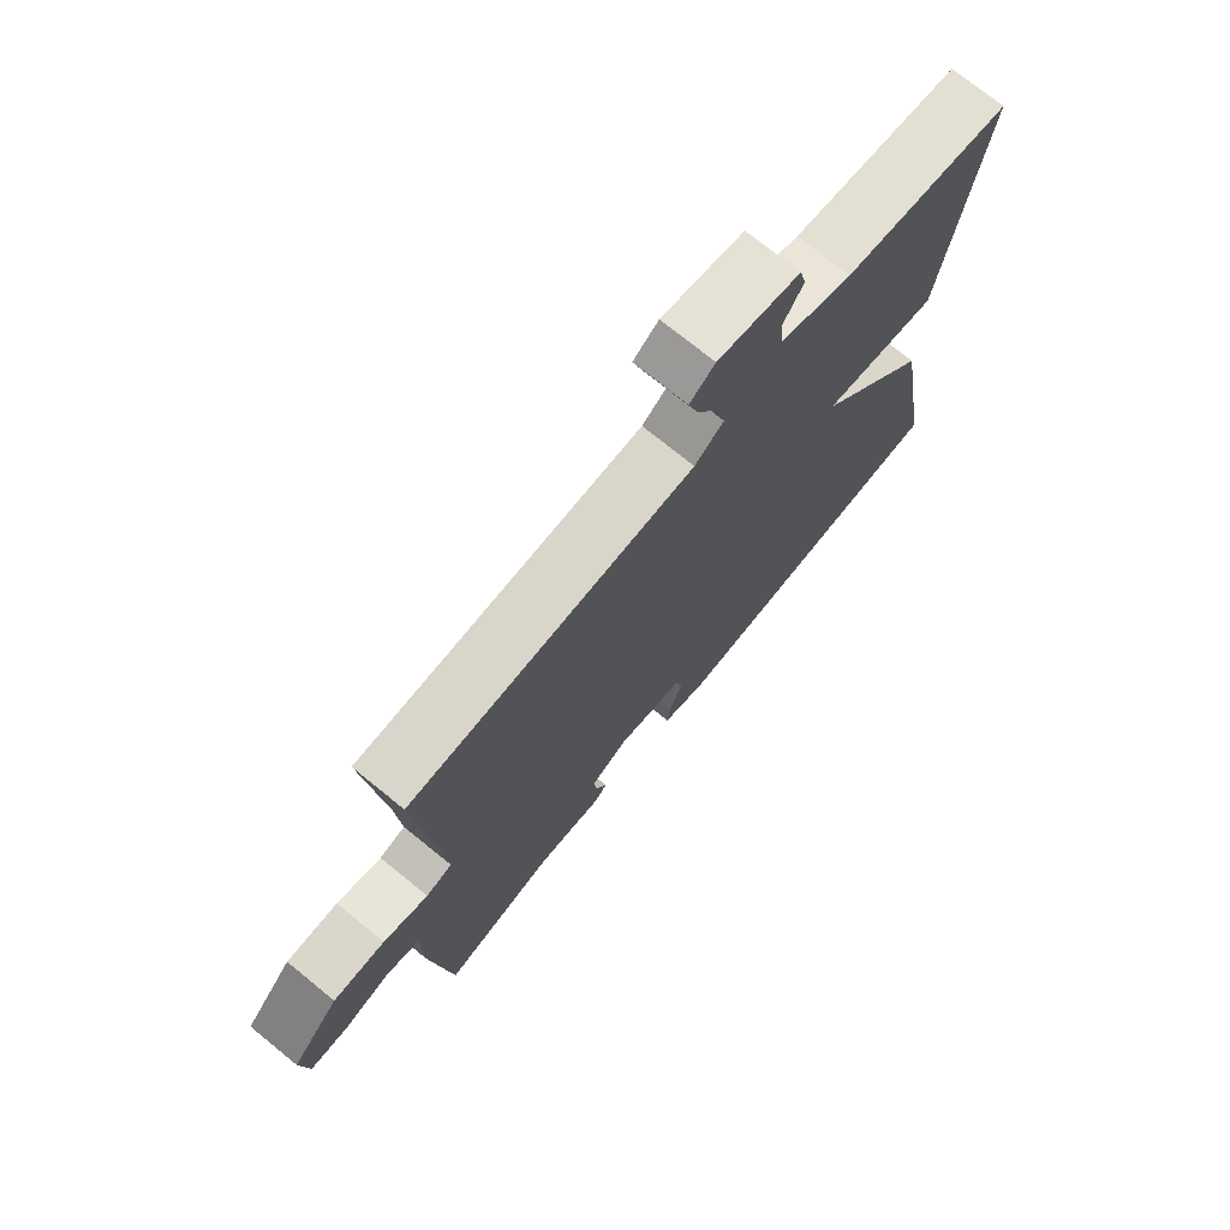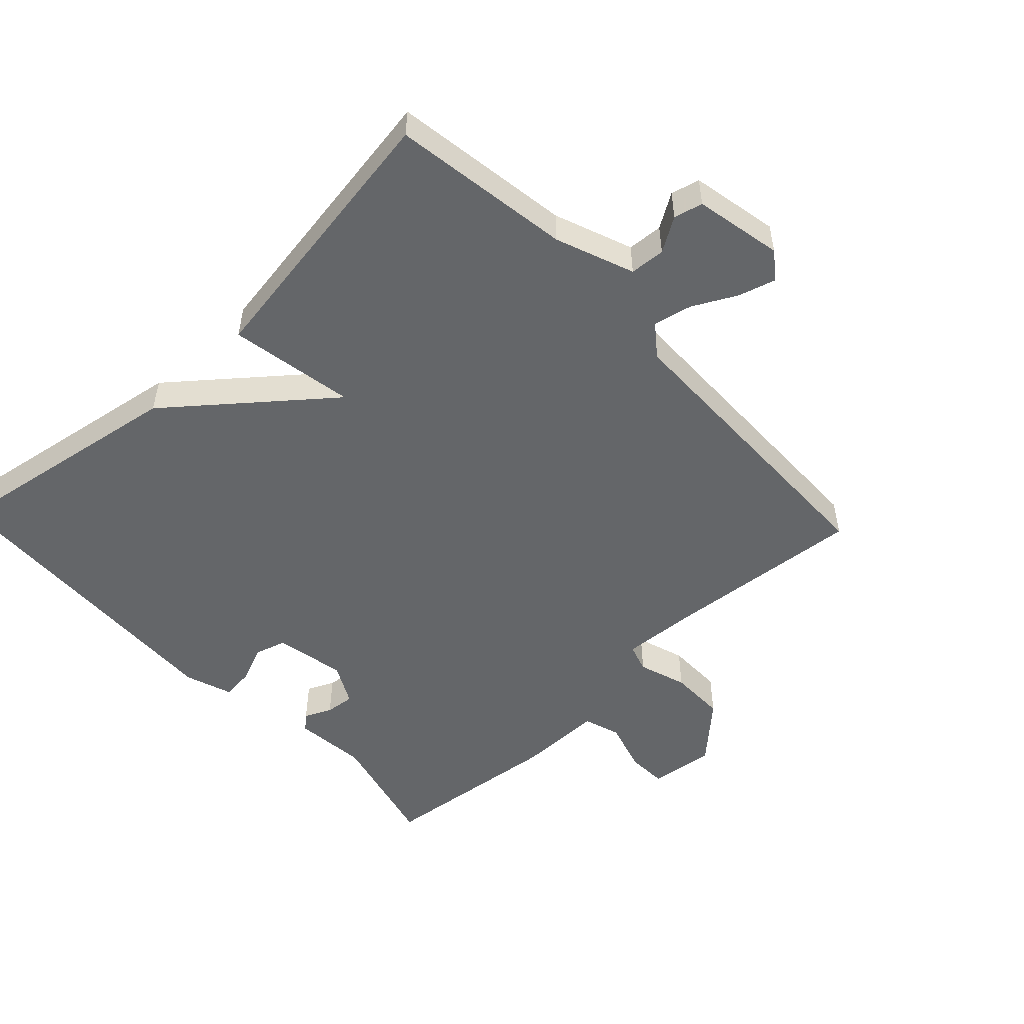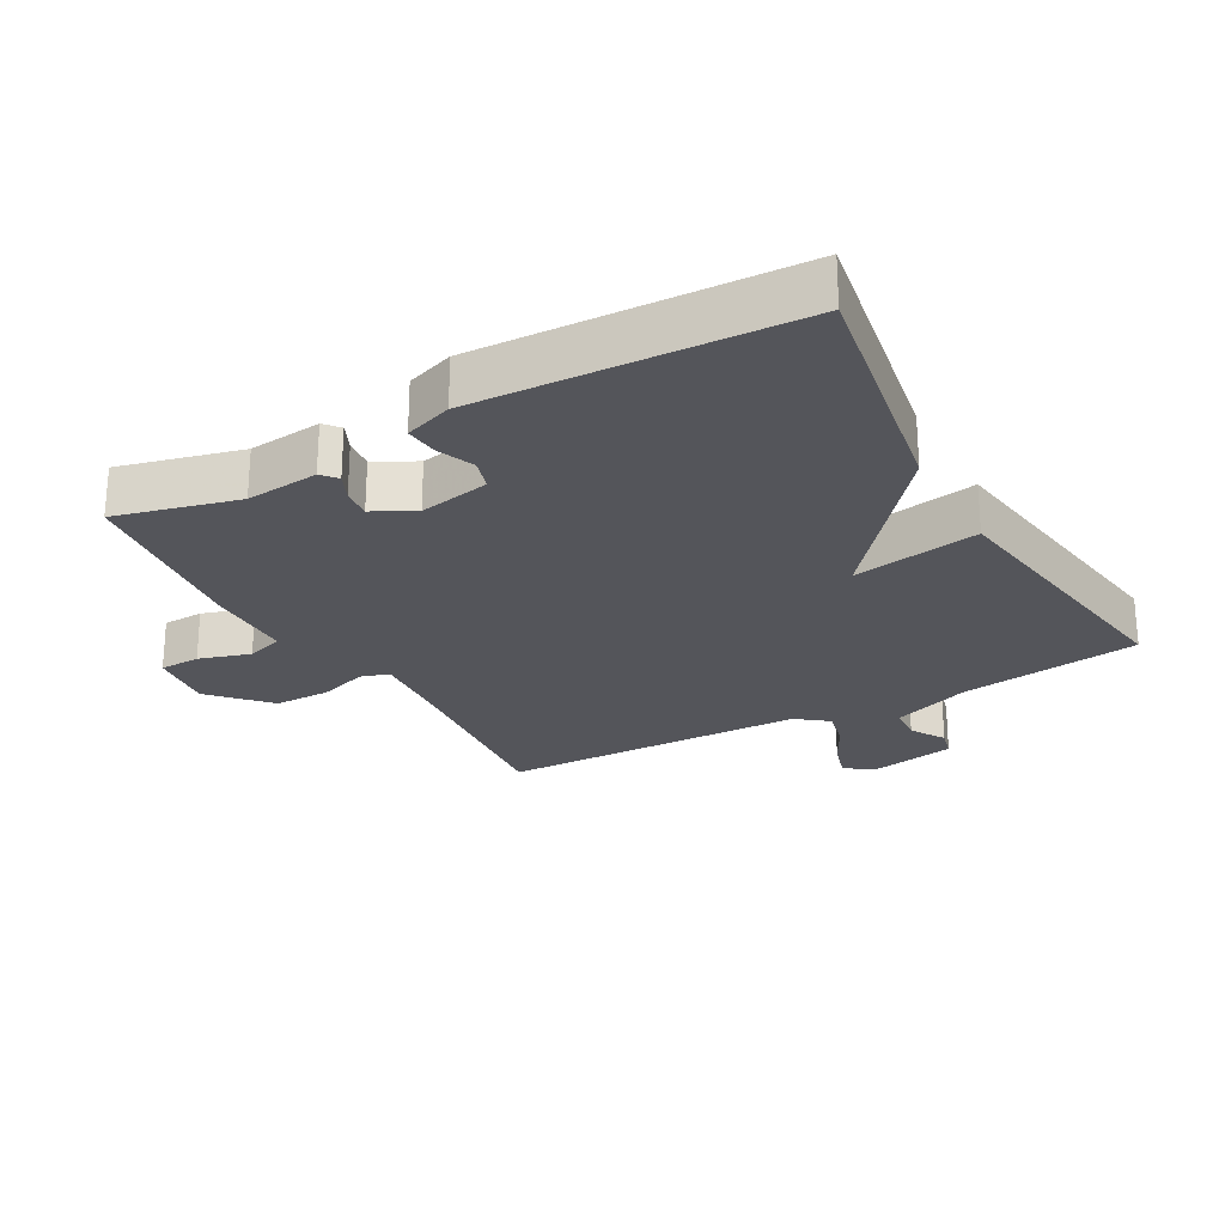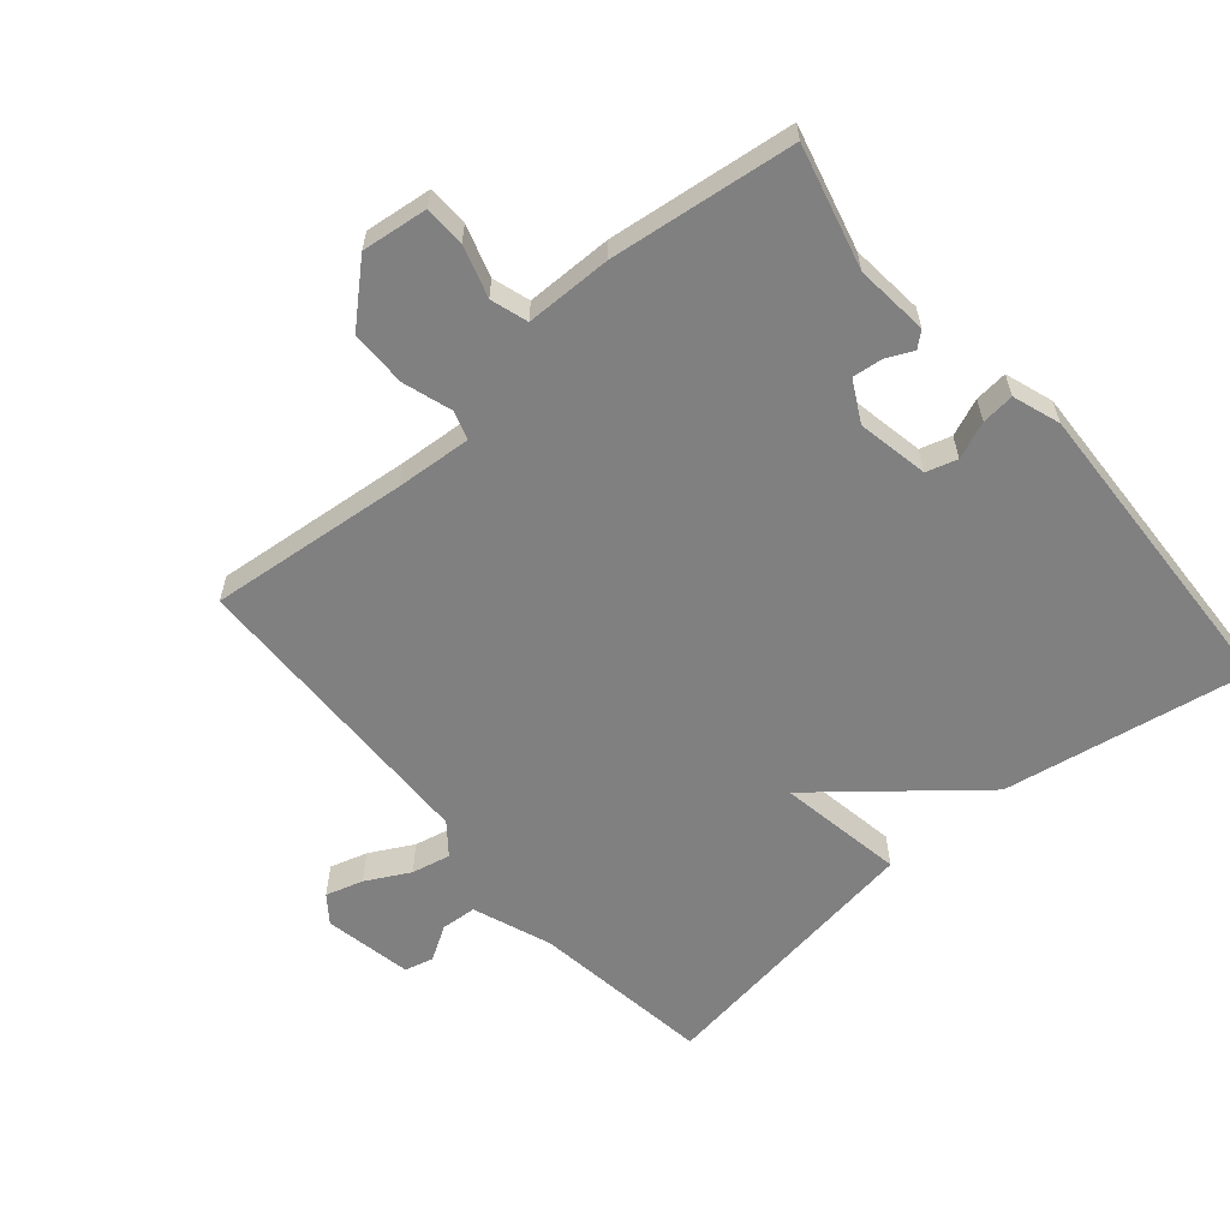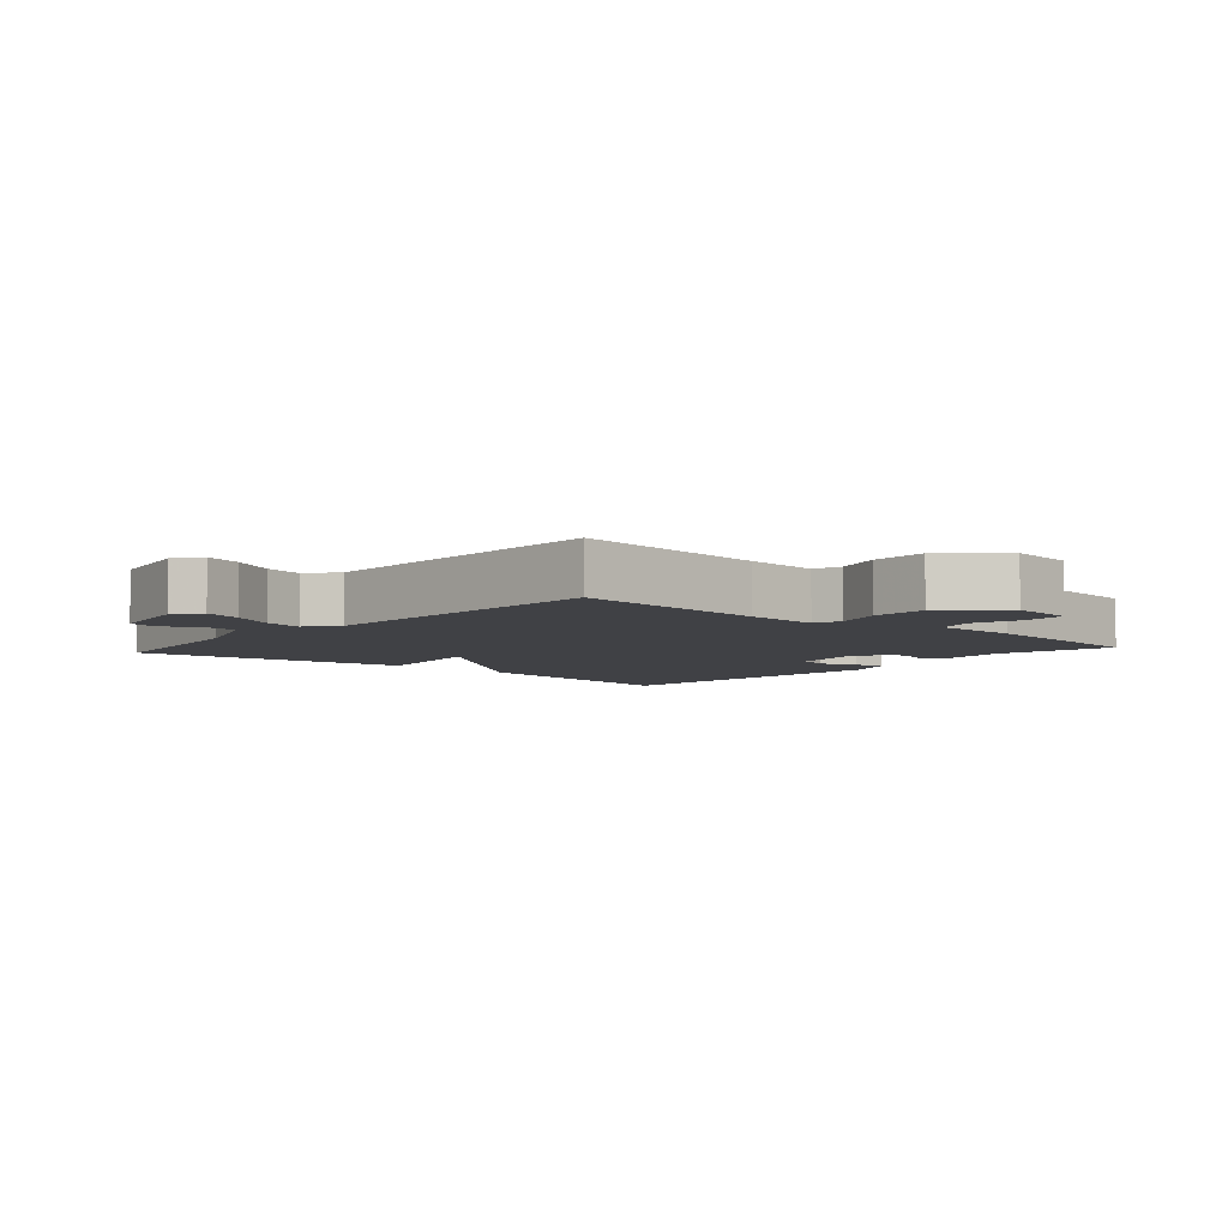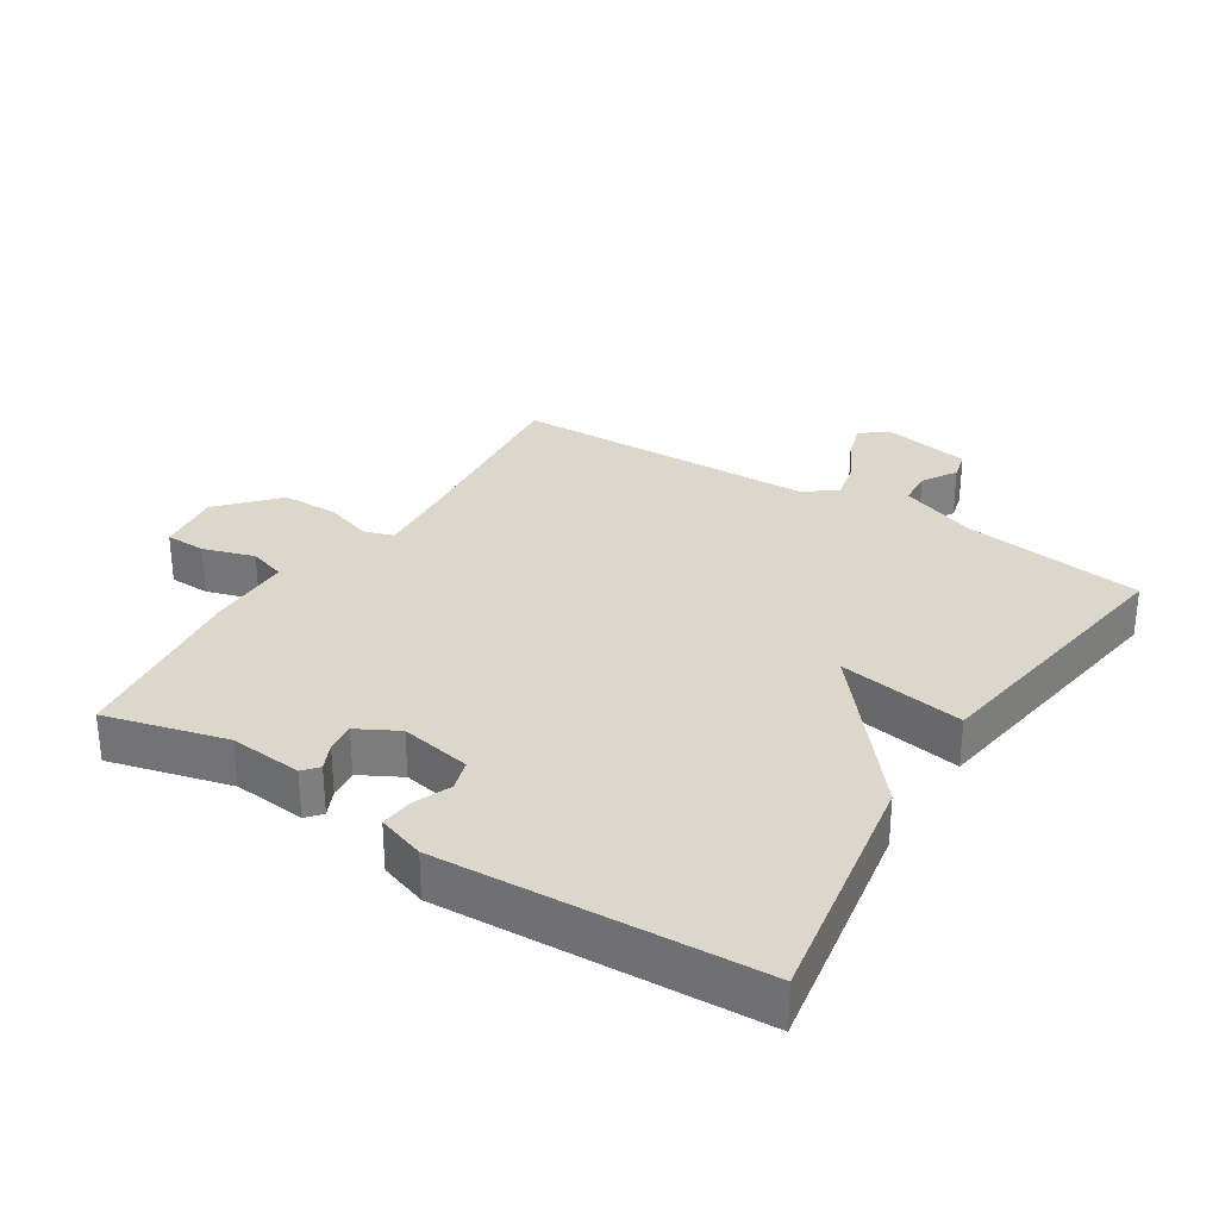
<metadata>
{"format":"obj","ext":"obj","renderer":"f3d","projection":"perspective","resolution":1024,"background":"white","views":[{"elev":73.6,"azim":129.1,"up":"+Z"},{"elev":-51.7,"azim":-46.5,"up":"+Y"},{"elev":-24.9,"azim":-150.9,"up":"+Y"},{"elev":-60.1,"azim":130.4,"up":"+Y"},{"elev":-5.8,"azim":48.6,"up":"+Y"},{"elev":30.4,"azim":-147.8,"up":"+Y"}]}
</metadata>
<code>
v -0.5 0.07 -0.5
v -0.436 0.07 -0.127
v -0.244 0.07 0.106
v -0.436 0.07 0.073
v -0.5 0.07 0.5
v -0.225 0.07 0.539
v -0.106 0.07 0.584
v -0.102 0.07 0.638
v -0.134 0.07 0.69
v -0.123 0.07 0.734
v 0.011 0.07 0.76
v 0.052 0.07 0.729
v 0.035 0.07 0.672
v 0 0.07 0.606
v -0.013 0.07 0.547
v 0.034 0.07 0.51
v 0.5 0.07 0.5
v 0.47 0.07 0.196
v 0.462 0.07 0.082
v 0.505 0.07 0.068
v 0.579 0.07 0.092
v 0.665 0.07 0.092
v 0.743 0.07 0.007
v 0.731 0.07 -0.093
v 0.669 0.07 -0.095
v 0.591 0.07 -0.071
v 0.535 0.07 -0.089
v 0.534 0.07 -0.22
v 0.5 0.07 -0.5
v 0.315 0.07 -0.453
v 0.204 0.07 -0.464
v 0.184 0.07 -0.441
v 0.203 0.07 -0.4
v 0.208 0.07 -0.355
v 0.146 0.07 -0.322
v 0.038 0.07 -0.343
v 0.024 0.07 -0.39
v 0.047 0.07 -0.446
v 0.052 0.07 -0.496
v -0.02 0.07 -0.521
v -0.5 0 -0.5
v -0.436 0 -0.127
v -0.244 0 0.106
v -0.436 0 0.073
v -0.5 0 0.5
v -0.225 0 0.539
v -0.106 0 0.584
v -0.102 0 0.638
v -0.134 0 0.69
v -0.123 0 0.734
v 0.011 0 0.76
v 0.052 0 0.729
v 0.035 0 0.672
v 0 0 0.606
v -0.013 0 0.547
v 0.034 0 0.51
v 0.5 0 0.5
v 0.47 0 0.196
v 0.462 0 0.082
v 0.505 0 0.068
v 0.579 0 0.092
v 0.665 0 0.092
v 0.743 0 0.007
v 0.731 0 -0.093
v 0.669 0 -0.095
v 0.591 0 -0.071
v 0.535 0 -0.089
v 0.534 0 -0.22
v 0.5 0 -0.5
v 0.315 0 -0.453
v 0.204 0 -0.464
v 0.184 0 -0.441
v 0.203 0 -0.4
v 0.208 0 -0.355
v 0.146 0 -0.322
v 0.038 0 -0.343
v 0.024 0 -0.39
v 0.047 0 -0.446
v 0.052 0 -0.496
v -0.02 0 -0.521
f 1 2 3
f 40 1 3
f 39 40 3
f 38 39 3
f 37 38 3
f 36 37 3
f 35 36 3
f 34 35 3
f 30 31 32 33
f 30 33 34
f 29 30 34
f 28 29 34
f 27 28 34
f 24 25 26
f 23 24 26
f 22 23 26
f 21 22 26
f 20 21 26
f 19 20 26 27
f 16 17 18
f 16 18 19
f 27 34 3
f 19 27 3
f 16 19 3
f 15 16 3
f 12 13 14
f 11 12 14
f 10 11 14
f 9 10 14
f 8 9 14
f 4 5 6
f 3 4 6
f 15 3 6
f 15 6 7
f 7 8 14 15
f 43 42 41
f 43 41 80
f 43 80 79
f 43 79 78
f 43 78 77
f 43 77 76
f 43 76 75
f 43 75 74
f 73 72 71 70
f 74 73 70
f 74 70 69
f 74 69 68
f 74 68 67
f 66 65 64
f 66 64 63
f 66 63 62
f 66 62 61
f 66 61 60
f 67 66 60 59
f 58 57 56
f 59 58 56
f 43 74 67
f 43 67 59
f 43 59 56
f 43 56 55
f 54 53 52
f 54 52 51
f 54 51 50
f 54 50 49
f 54 49 48
f 46 45 44
f 46 44 43
f 46 43 55
f 47 46 55
f 55 54 48 47
f 1 41 42 2
f 2 42 43 3
f 3 43 44 4
f 4 44 45 5
f 5 45 46 6
f 6 46 47 7
f 7 47 48 8
f 8 48 49 9
f 9 49 50 10
f 10 50 51 11
f 11 51 52 12
f 12 52 53 13
f 13 53 54 14
f 14 54 55 15
f 15 55 56 16
f 16 56 57 17
f 17 57 58 18
f 18 58 59 19
f 19 59 60 20
f 20 60 61 21
f 21 61 62 22
f 22 62 63 23
f 23 63 64 24
f 24 64 65 25
f 25 65 66 26
f 26 66 67 27
f 27 67 68 28
f 28 68 69 29
f 29 69 70 30
f 30 70 71 31
f 31 71 72 32
f 32 72 73 33
f 33 73 74 34
f 34 74 75 35
f 35 75 76 36
f 36 76 77 37
f 37 77 78 38
f 38 78 79 39
f 39 79 80 40
f 40 80 41 1

</code>
